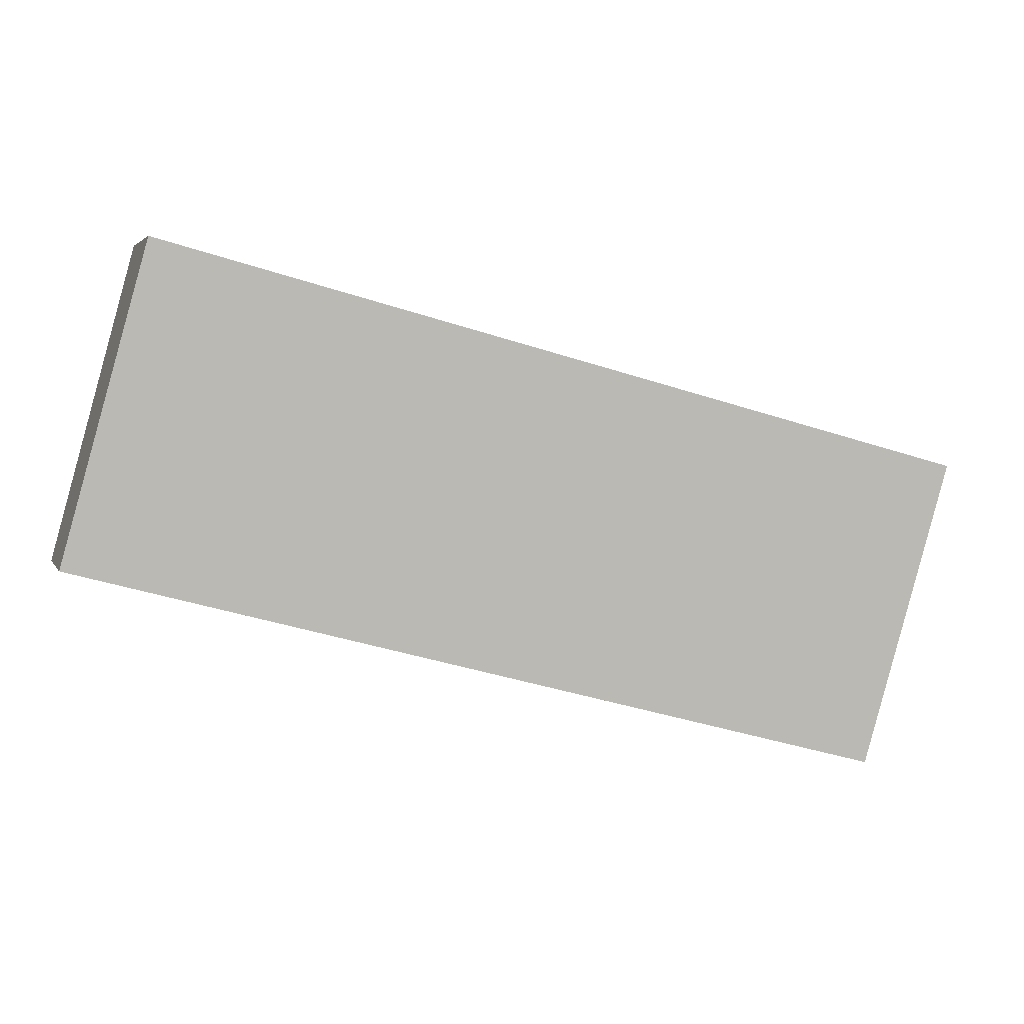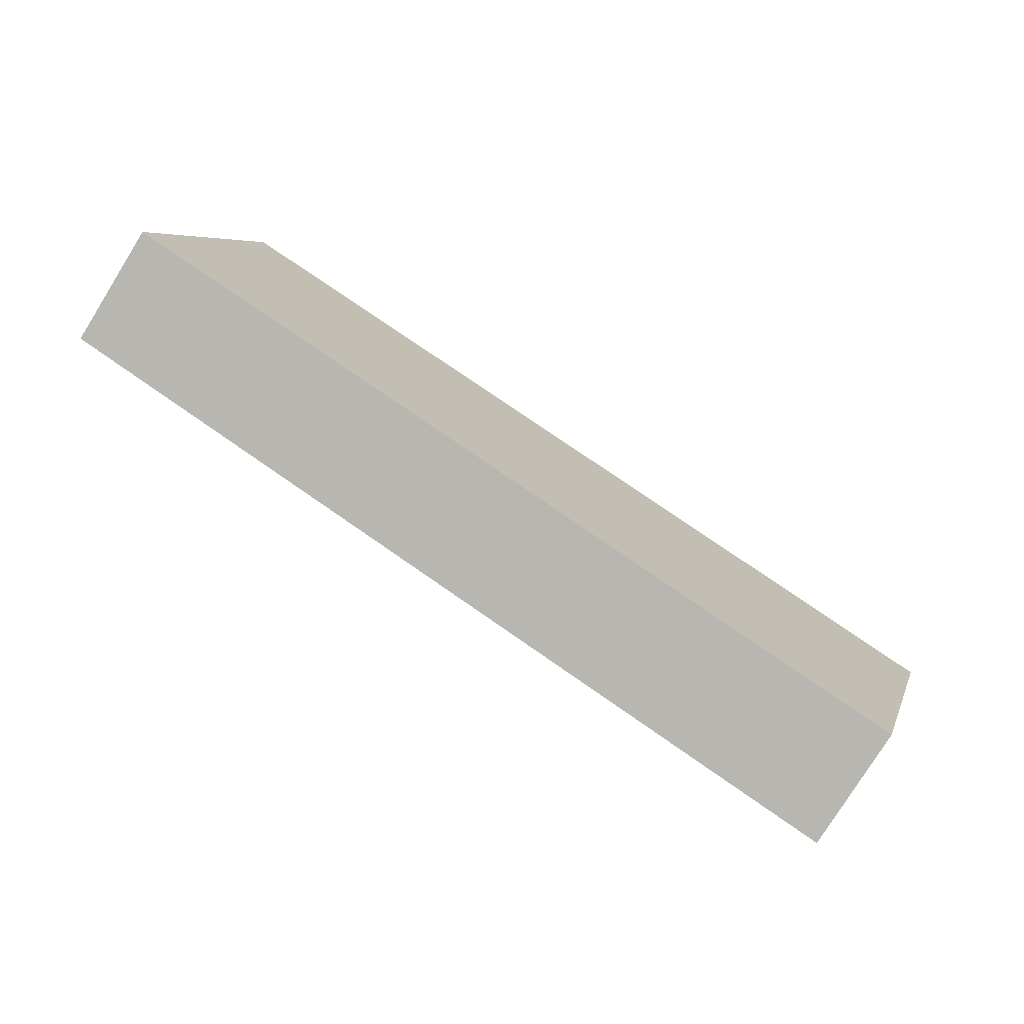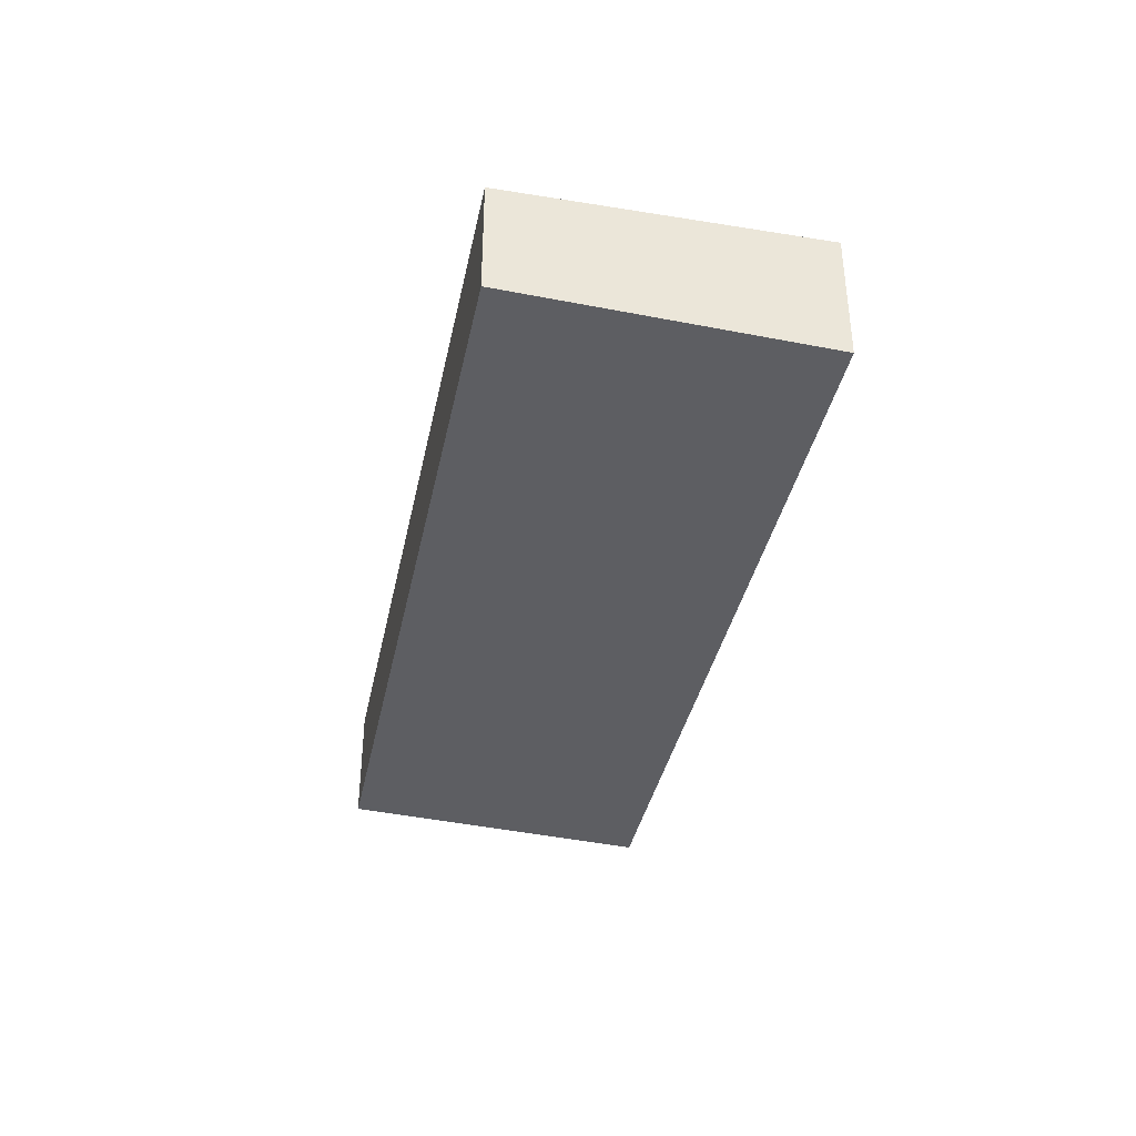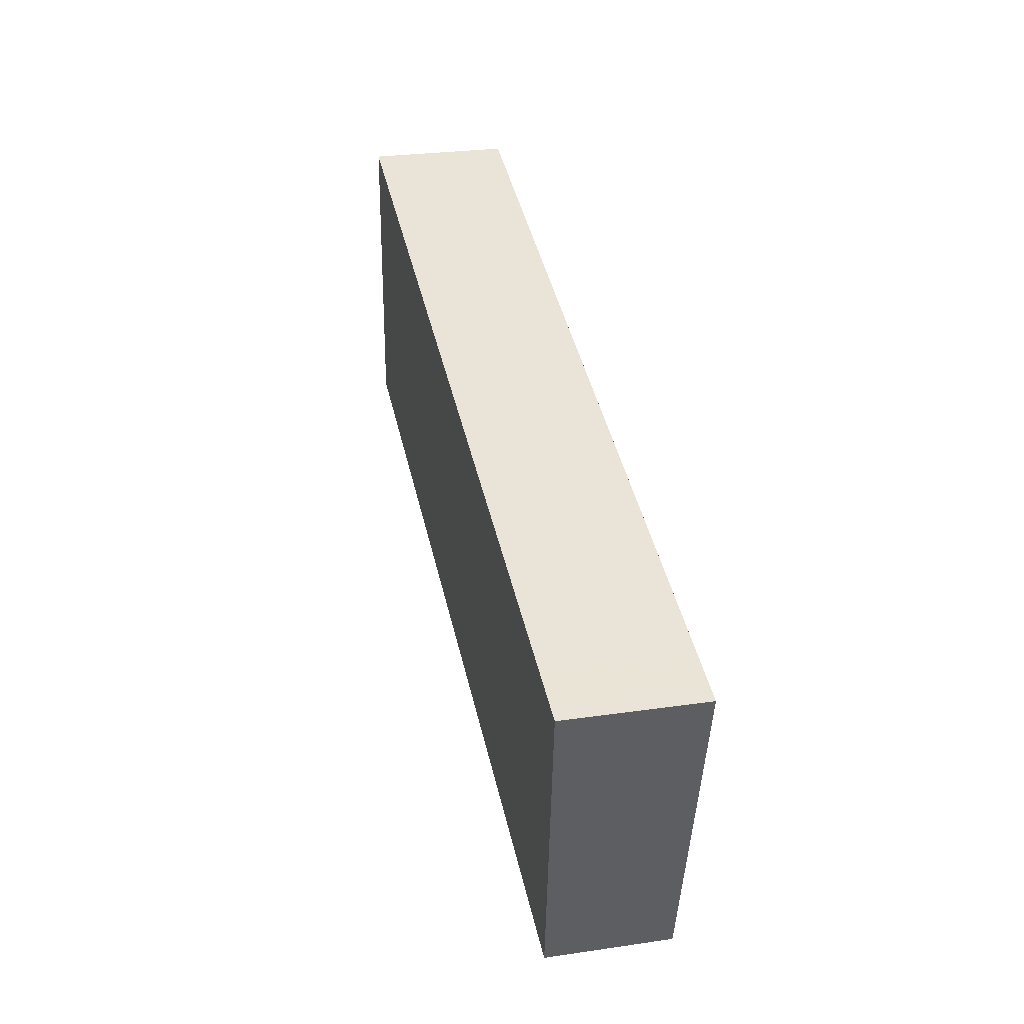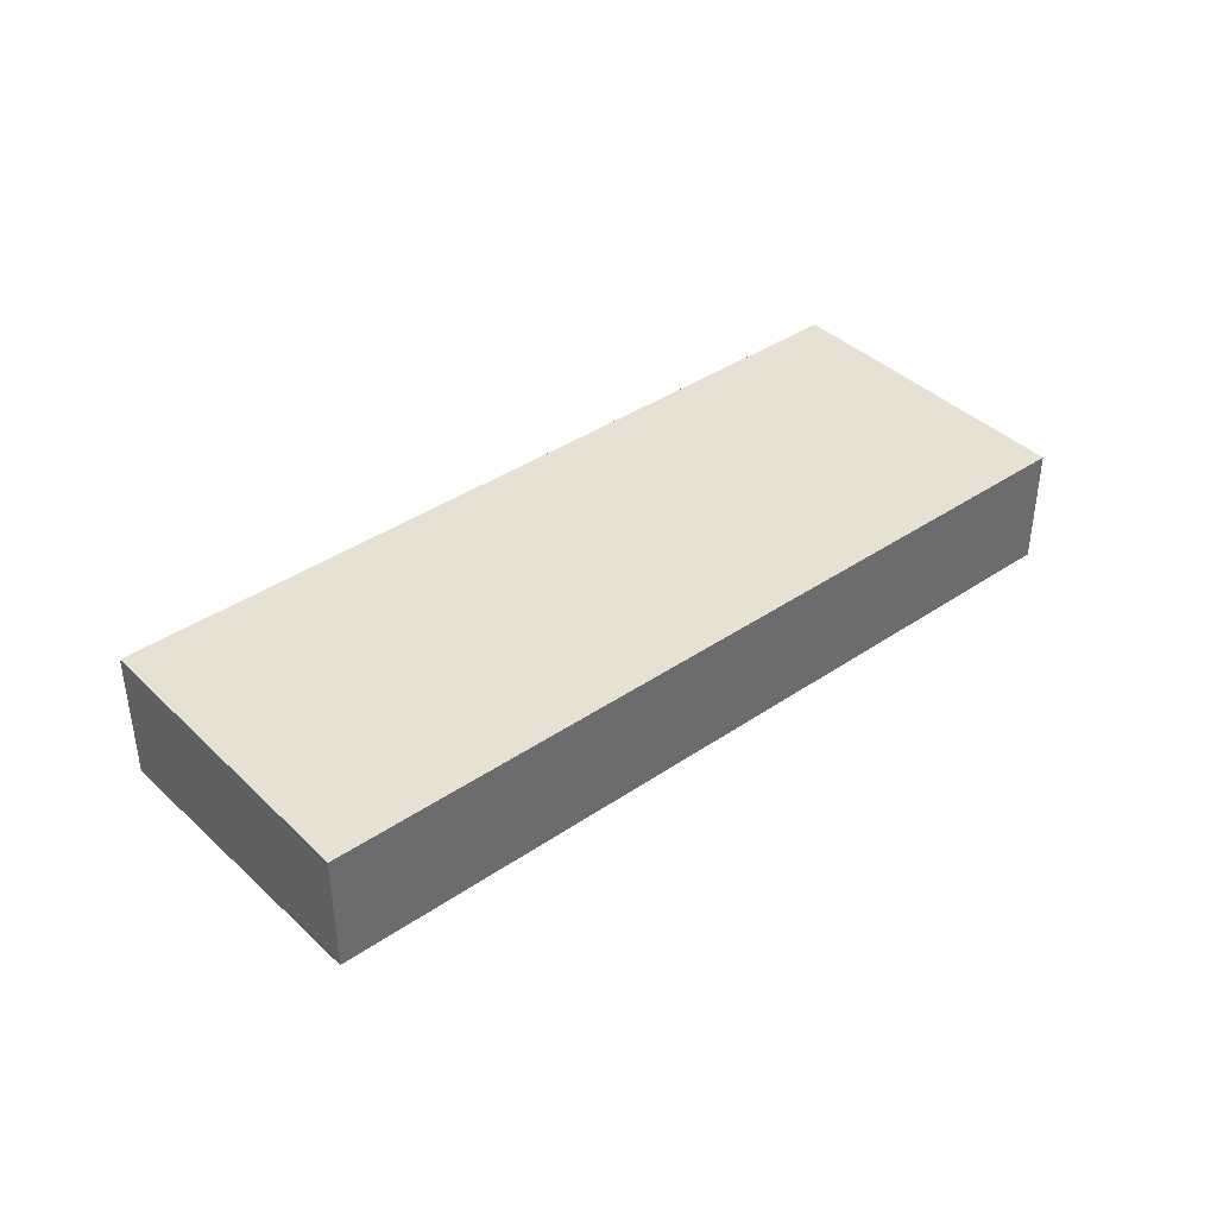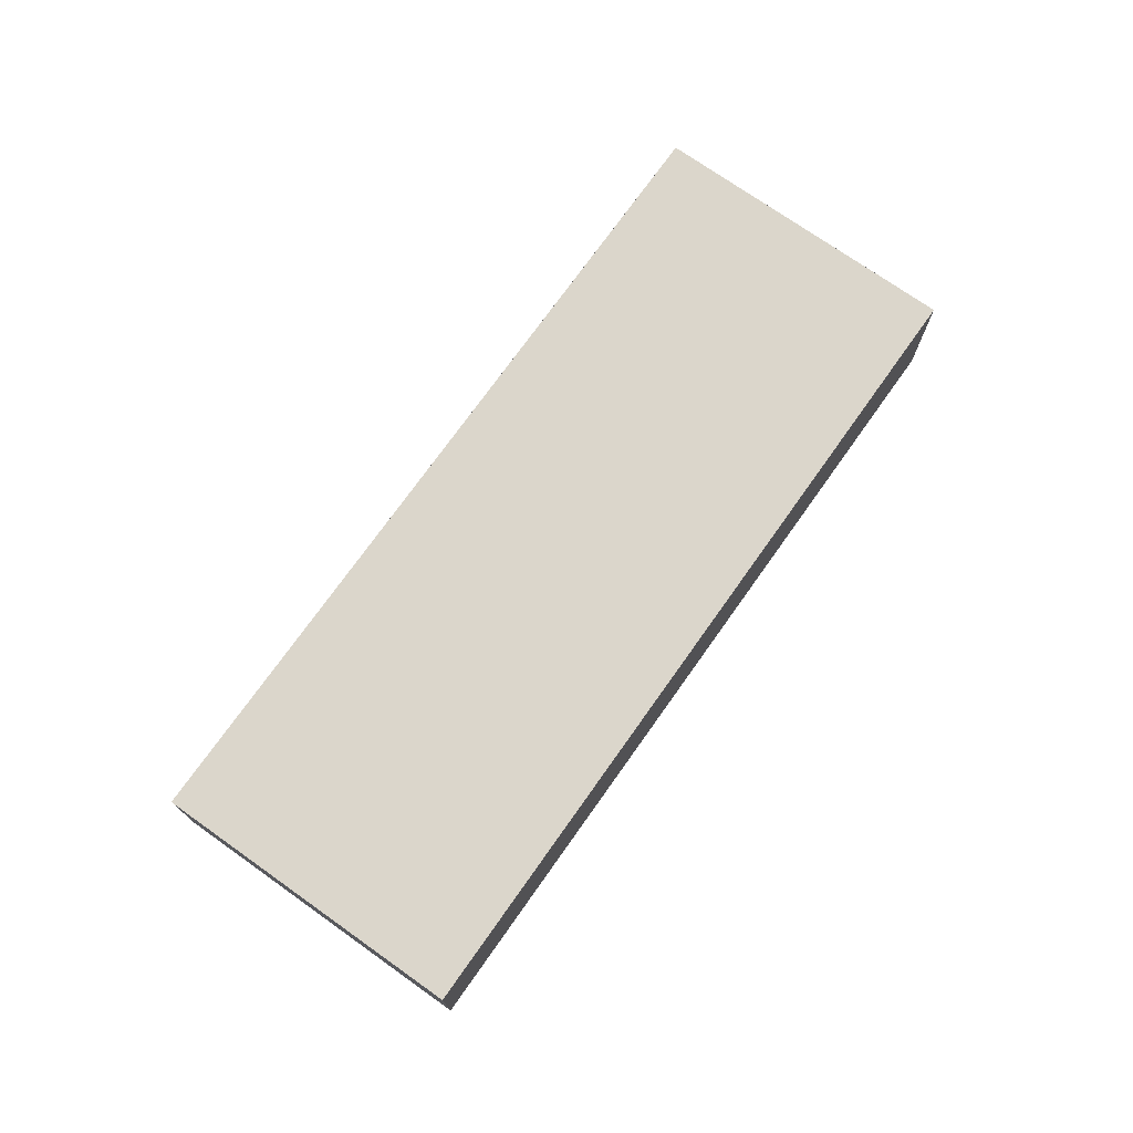
<metadata>
{"format":"obj","ext":"obj","renderer":"f3d","projection":"perspective","resolution":1024,"background":"white","views":[{"elev":3.5,"azim":163.8,"up":"+Y"},{"elev":-78.2,"azim":148.1,"up":"+Y"},{"elev":-37.8,"azim":93.5,"up":"+Z"},{"elev":27.0,"azim":-102.8,"up":"+Y"},{"elev":39.6,"azim":-25.1,"up":"+Z"},{"elev":73.5,"azim":140.4,"up":"+Z"}]}
</metadata>
<code>
v -1573 -2818 -0.6692
v -1569 -2817 -0.6686
v -1569 -2818 -0.6001
v -1573 -2820 -0.6007
v -1573 -2819 -0.6318
v -1569 -2818 -0.6312
v -1573 -2819 -0.6496
v -1569 -2817 -0.649
v -1569 -2817 -0.6686
v -1569 -2817 -0.649
v -1569 -2818 -0.6312
v -1570 -2817 -0.6687
v -1570 -2818 -0.6491
v -1570 -2818 -0.6313
v -1573 -2818 -0.6692
v -1573 -2818 -0.6496
v -1573 -2819 -0.6317
v -1569 -2819 -0.6001
v -1570 -2819 -0.6002
v -1573 -2820 -0.6007
v -1573 -2819 -0.6121
v -1573 -2819 -0.6121
v -1569 -2818 -0.6115
v -1569 -2818 -0.6115
v -1570 -2818 -0.6116
v -1573 -2819 -0.6121
v -1573 -2820 -0.6007
v -1573 -2818 -0.6496
v -1573 -2819 -0.6318
v -1573 -2818 -0.6692
v -1573 -2818 -0.6692
v -1573 -2818 -0.6692
v -1573 -2818 0
v -1573 -2818 1.11e-16
v -1569 -2817 -0.649
v -1569 -2817 -0.6686
v -1569 -2817 0
v -1569 -2817 -1.11e-16
v -1569 -2819 -0.6001
v -1569 -2818 -0.6001
v -1569 -2818 0
v -1569 -2819 0
v -1573 -2819 -0.6121
v -1573 -2820 -0.6007
v -1573 -2820 0
v -1573 -2819 -1.11e-16
v -1573 -2819 -0.6496
v -1573 -2819 -0.6318
v -1573 -2819 0
v -1573 -2819 0
v -1569 -2818 -0.6115
v -1569 -2818 -0.6312
v -1569 -2818 0
v -1569 -2818 0
v -1573 -2818 -0.6692
v -1573 -2819 -0.6496
v -1573 -2819 0
v -1573 -2818 0
v -1569 -2818 -0.6312
v -1569 -2817 -0.649
v -1569 -2817 -1.11e-16
v -1569 -2818 0
v -1569 -2817 -0.6686
v -1569 -2817 -0.6686
v -1569 -2817 0
v -1569 -2817 0
v -1569 -2817 -0.6686
v -1570 -2817 -0.6687
v -1570 -2817 0
v -1569 -2817 0
v -1570 -2817 -0.6687
v -1573 -2818 -0.6692
v -1573 -2818 1.11e-16
v -1570 -2817 0
v -1570 -2819 -0.6002
v -1569 -2819 -0.6001
v -1569 -2819 0
v -1570 -2819 0
v -1573 -2820 -0.6007
v -1570 -2819 -0.6002
v -1570 -2819 0
v -1573 -2820 0
v -1573 -2820 -0.6007
v -1573 -2820 -0.6007
v -1573 -2820 0
v -1573 -2820 0
v -1573 -2819 -0.6318
v -1573 -2819 -0.6121
v -1573 -2819 -1.11e-16
v -1573 -2819 0
v -1569 -2818 -0.6001
v -1569 -2818 -0.6115
v -1569 -2818 0
v -1569 -2818 0
v -1573 -2820 -0.6007
v -1573 -2820 -0.6007
v -1573 -2820 0
v -1573 -2820 0
v -1573 -2818 -0.6692
v -1573 -2818 -0.6692
v -1573 -2818 1.11e-16
v -1573 -2818 1.11e-16
v -1573 -2818 0
v -1569 -2817 0
v -1569 -2818 0
v -1573 -2820 0
f 27 4 21 26
f 29 5 7 28
f 28 7 1 30
f 9 2 8 10
f 10 8 6 11
f 12 9 10 13
f 13 10 11 14
f 15 12 13 16
f 16 13 14 17
f 24 3 18 23
f 23 18 19 25
f 25 19 20 22
f 26 21 5 29
f 23 11 6 24
f 25 14 11 23
f 22 17 14 25
f 26 22 20 27
f 28 16 17 29
f 30 15 16 28
f 29 17 22 26
f 32 33 34 31
f 36 37 38 35
f 40 41 42 39
f 44 45 46 43
f 48 49 50 47
f 52 53 54 51
f 56 57 58 55
f 60 61 62 59
f 64 65 66 63
f 68 69 70 67
f 72 73 74 71
f 76 77 78 75
f 80 81 82 79
f 84 85 86 83
f 88 89 90 87
f 92 93 94 91
f 96 97 98 95
f 100 101 102 99
f 104 105 106 103

</code>
